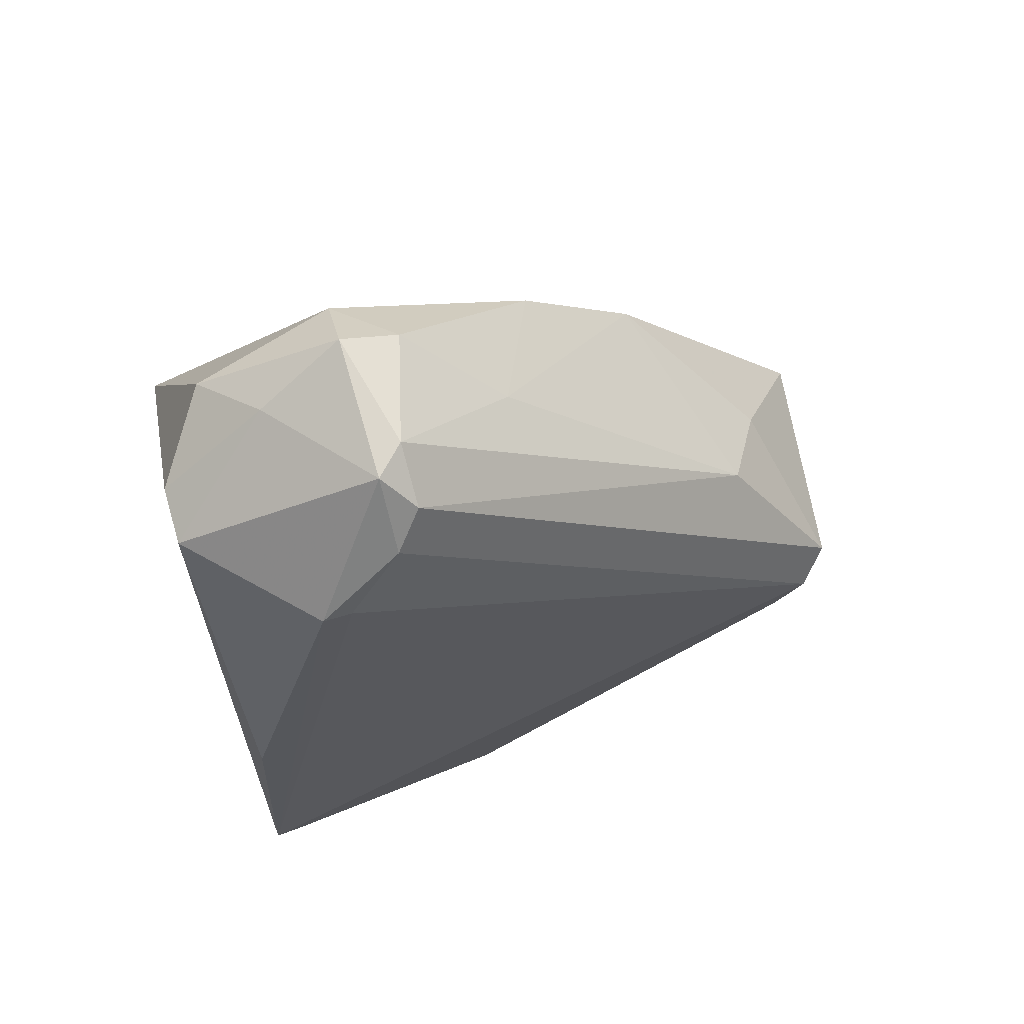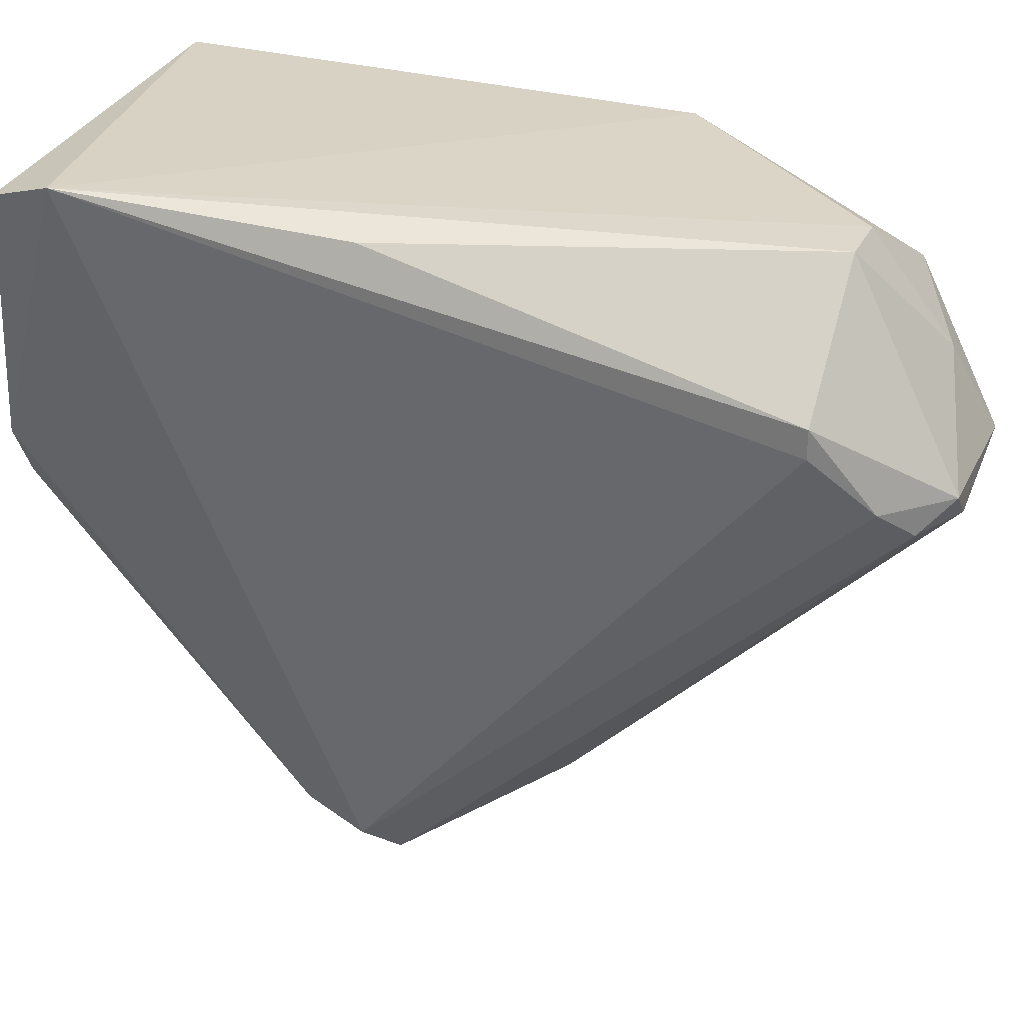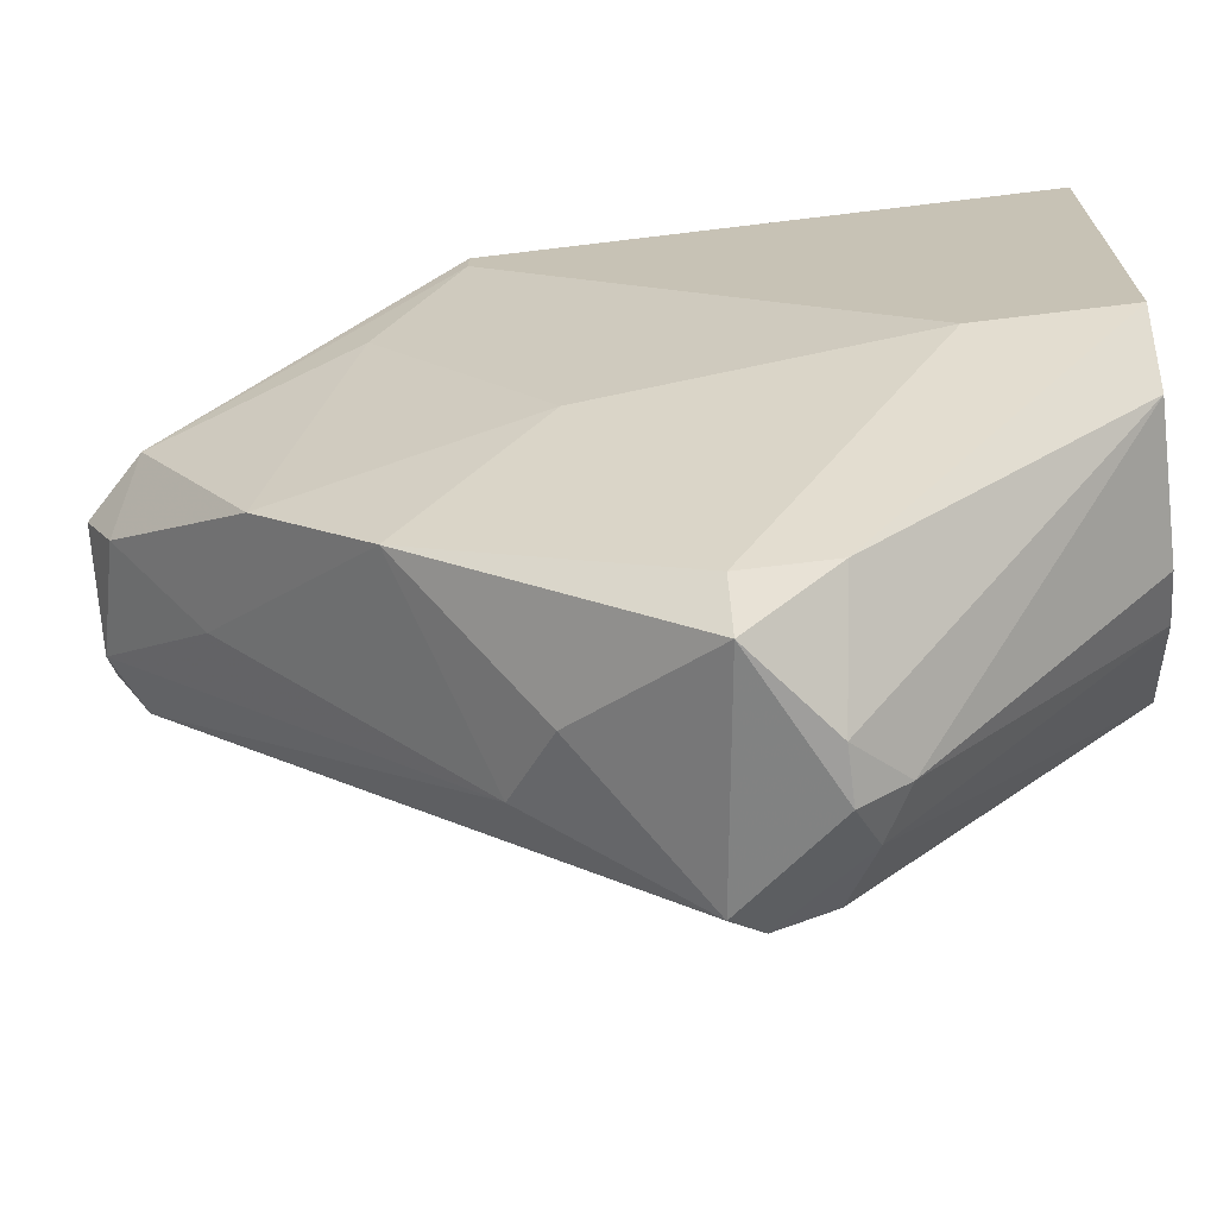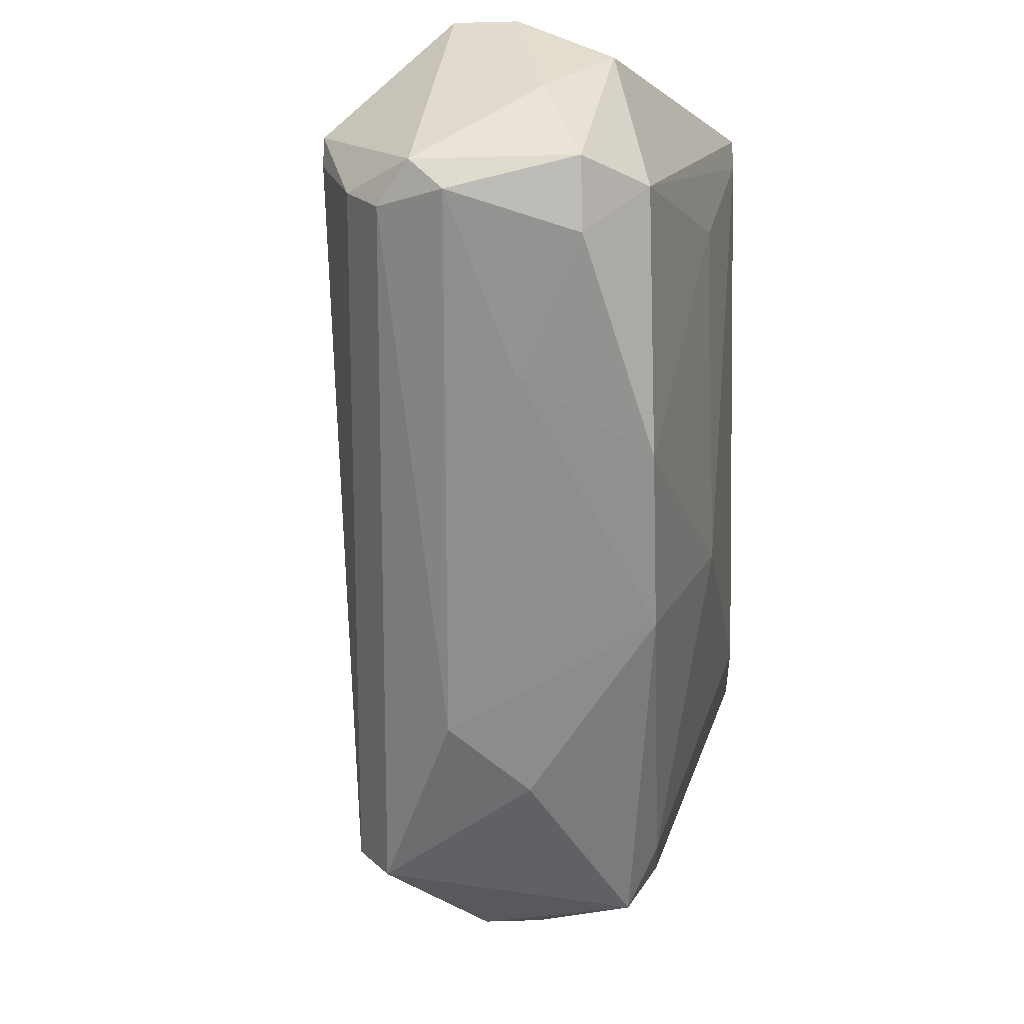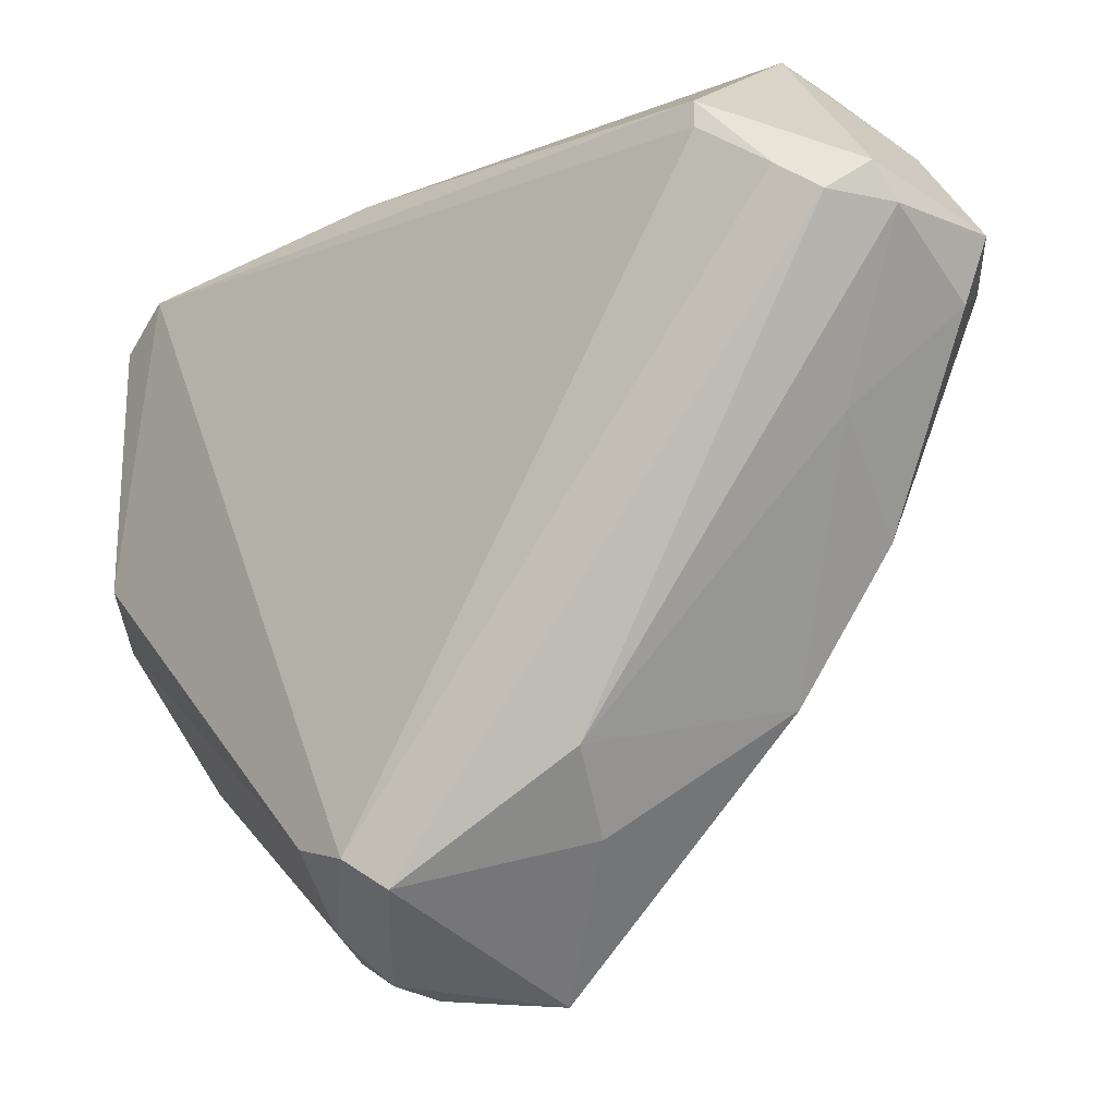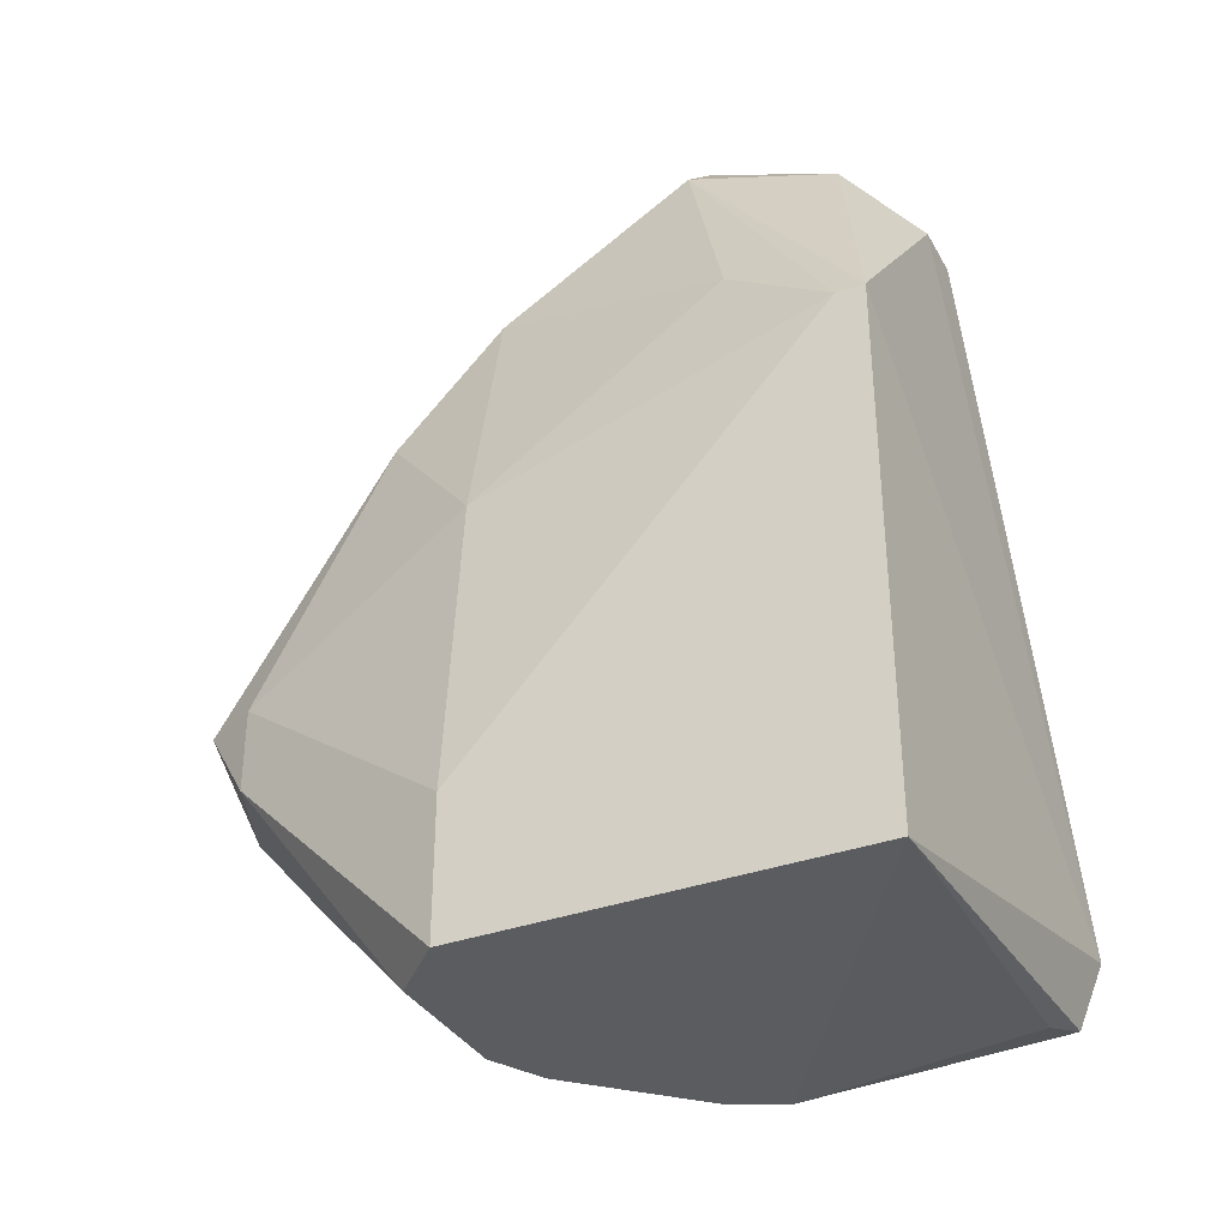
<metadata>
{"format":"obj","ext":"obj","renderer":"f3d","projection":"perspective","resolution":1024,"background":"white","views":[{"elev":73.0,"azim":-106.3,"up":"+Z"},{"elev":30.1,"azim":-67.7,"up":"+Y"},{"elev":-69.2,"azim":96.9,"up":"+Y"},{"elev":-20.7,"azim":2.7,"up":"+Y"},{"elev":-32.4,"azim":-42.8,"up":"+Y"},{"elev":-35.0,"azim":115.9,"up":"+Z"}]}
</metadata>
<code>
v -0.6627 -0.8866 0.2393
v -0.6046 -0.8856 0.2398
v -0.381 -0.09507 -0.06339
v -0.8572 -0.09507 -0.0316
v -0.4762 -0.5394 0.7301
v -0.381 -0.5394 -0.06339
v -0.7618 -0.3173 0.8571
v -0.381 -0.09507 0.5397
v -0.7936 -0.8251 0.3177
v -0.7936 -0.4443 -0.06339
v -0.8714 -0.07039 0.04185
v -0.508 -0.8886 0.3177
v -0.5398 -0.3173 0.9208
v -0.6666 -0.09507 0.7936
v -0.6859 -0.7485 0.5222
v -0.7936 -0.222 0.7936
v -0.4128 -0.5394 0.4445
v -0.6033 -0.6029 -0.06339
v -0.6666 -0.349 0.9208
v -0.508 -0.1585 0.8254
v -0.4762 -0.3173 0.8571
v -0.8254 -0.3808 -0.06339
v -0.7618 -0.8569 0.3494
v -0.4445 -0.6029 -0.06339
v -0.381 -0.5394 0.09537
v -0.4762 -0.6664 0.6031
v -0.7169 -0.8432 0.219
v -0.4762 -0.8251 0.3177
v -0.7301 -0.349 0.889
v -0.8254 -0.09507 0.3494
v -0.6984 -0.3173 0.9208
v -0.7936 -0.2538 0.7936
v -0.4128 -0.2538 0.6349
v -0.4762 -0.8251 0.2223
v -0.6033 -0.09507 0.7936
v -0.6059 -0.7978 0.4682
v -0.7936 -0.7934 0.2542
v -0.6666 -0.571 -0.06339
v -0.6614 -0.8471 0.1883
v -0.5757 -0.2183 0.8772
v -0.8162 -0.1135 -0.04145
v -0.381 -0.1268 0.5397
v -0.5398 -0.3808 0.889
v -0.6056 -0.4807 0.7945
f 43 19 44
f 6 3 8
f 3 6 10
f 3 4 11
f 8 3 11
f 1 2 12
f 10 6 18
f 8 20 21
f 20 13 21
f 3 10 22
f 11 4 22
f 9 1 23
f 1 12 23
f 18 6 24
f 6 8 25
f 17 5 26
f 1 9 27
f 6 25 28
f 25 17 28
f 26 12 28
f 17 26 28
f 7 9 29
f 15 19 29
f 9 23 29
f 23 15 29
f 14 11 30
f 11 16 30
f 16 14 30
f 16 7 31
f 14 16 31
f 19 13 31
f 7 29 31
f 29 19 31
f 9 7 32
f 11 9 32
f 7 16 32
f 16 11 32
f 5 17 33
f 21 5 33
f 12 2 34
f 2 24 34
f 24 6 34
f 6 28 34
f 28 12 34
f 8 11 35
f 11 14 35
f 20 8 35
f 23 12 36
f 15 23 36
f 26 15 36
f 12 26 36
f 9 11 37
f 22 10 37
f 11 22 37
f 27 9 37
f 10 27 37
f 10 18 38
f 27 10 38
f 27 38 39
f 2 1 39
f 24 2 39
f 18 24 39
f 1 27 39
f 38 18 39
f 13 20 40
f 31 13 40
f 14 31 40
f 35 14 40
f 20 35 40
f 4 3 41
f 3 22 41
f 22 4 41
f 8 21 42
f 25 8 42
f 17 25 42
f 33 17 42
f 21 33 42
f 13 19 43
f 5 21 43
f 21 13 43
f 19 15 44
f 26 5 44
f 15 26 44
f 5 43 44

</code>
